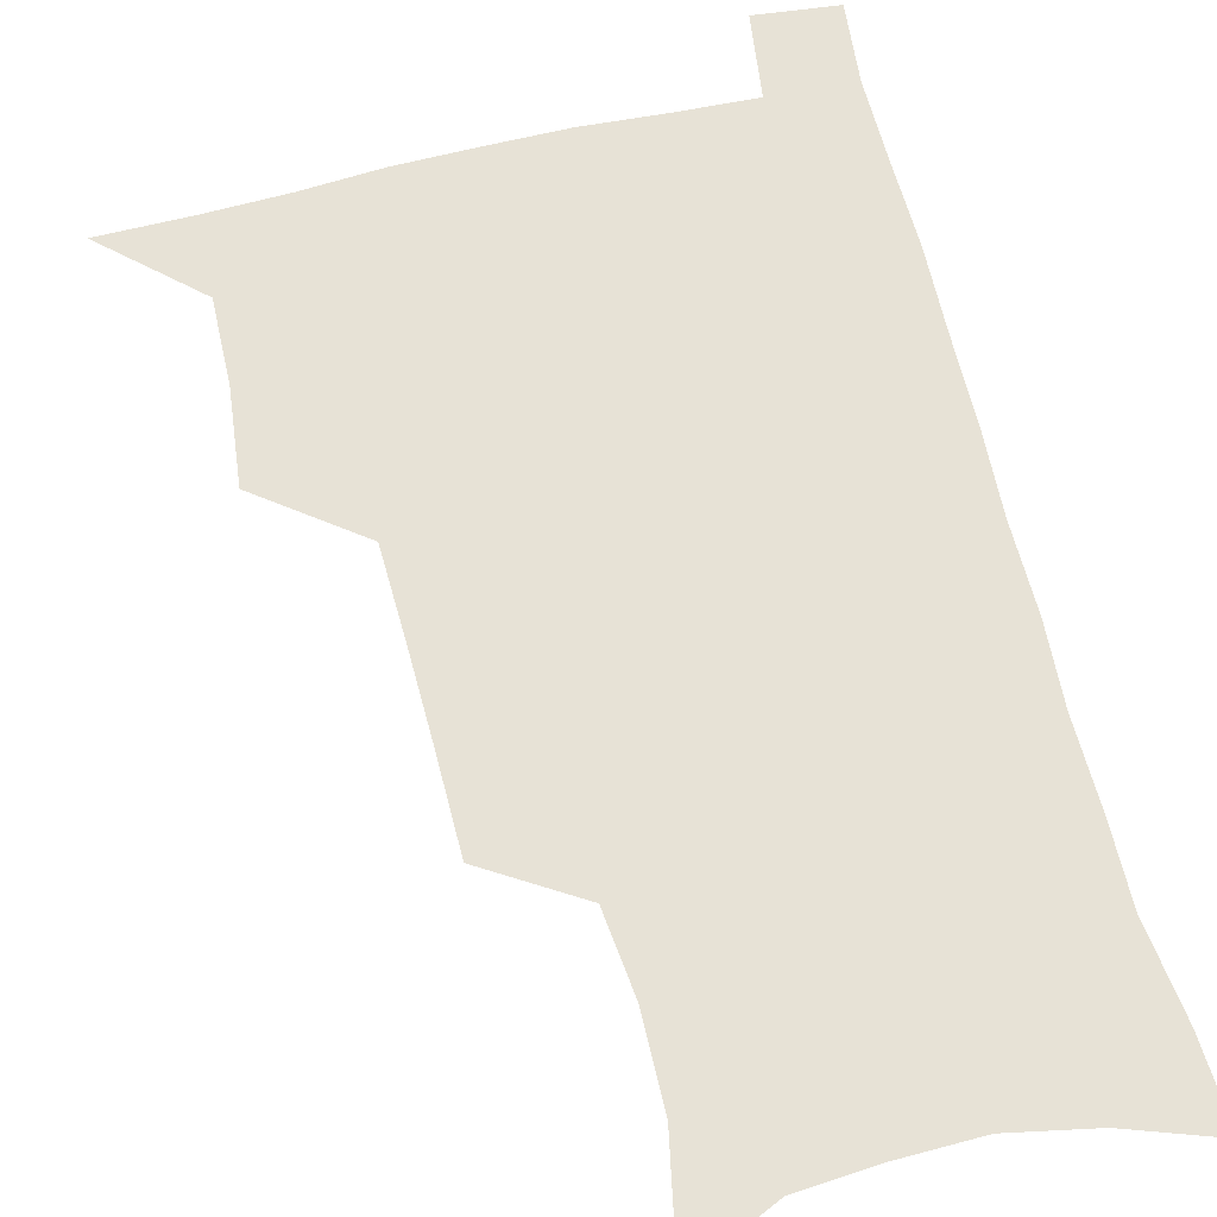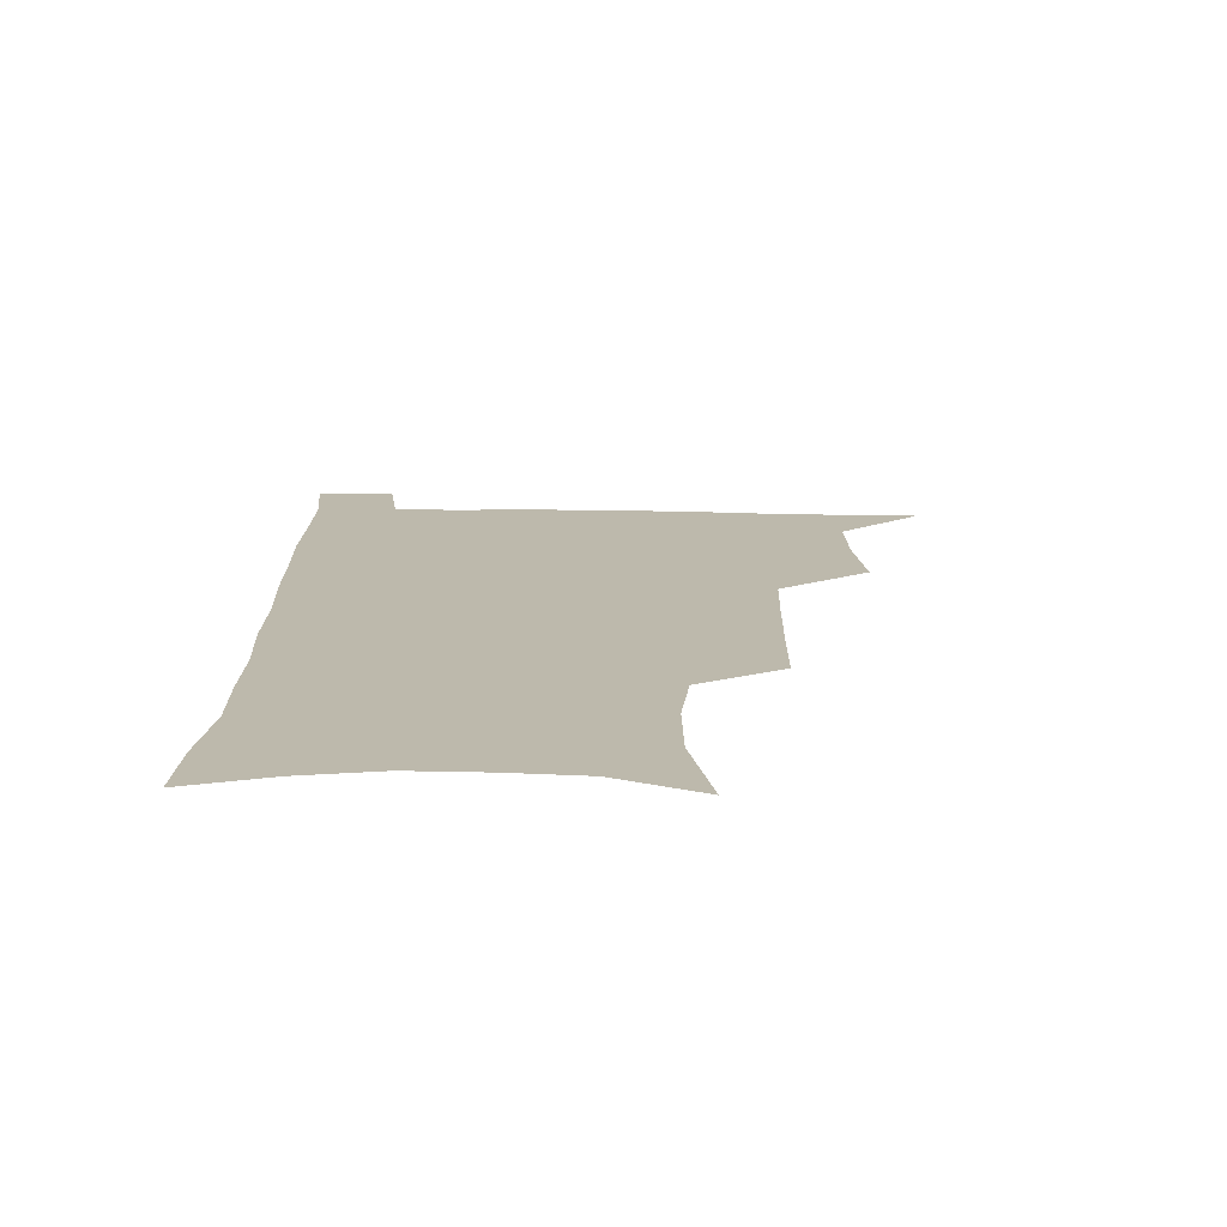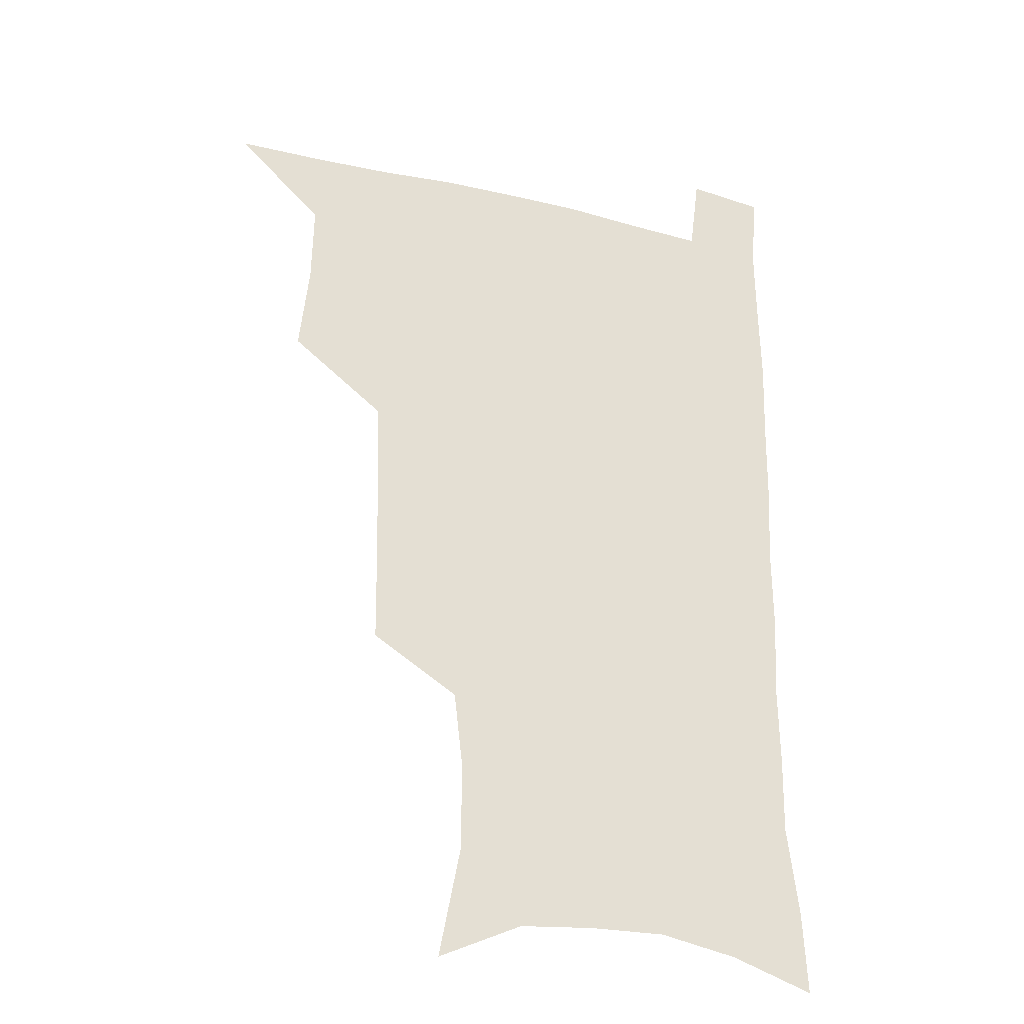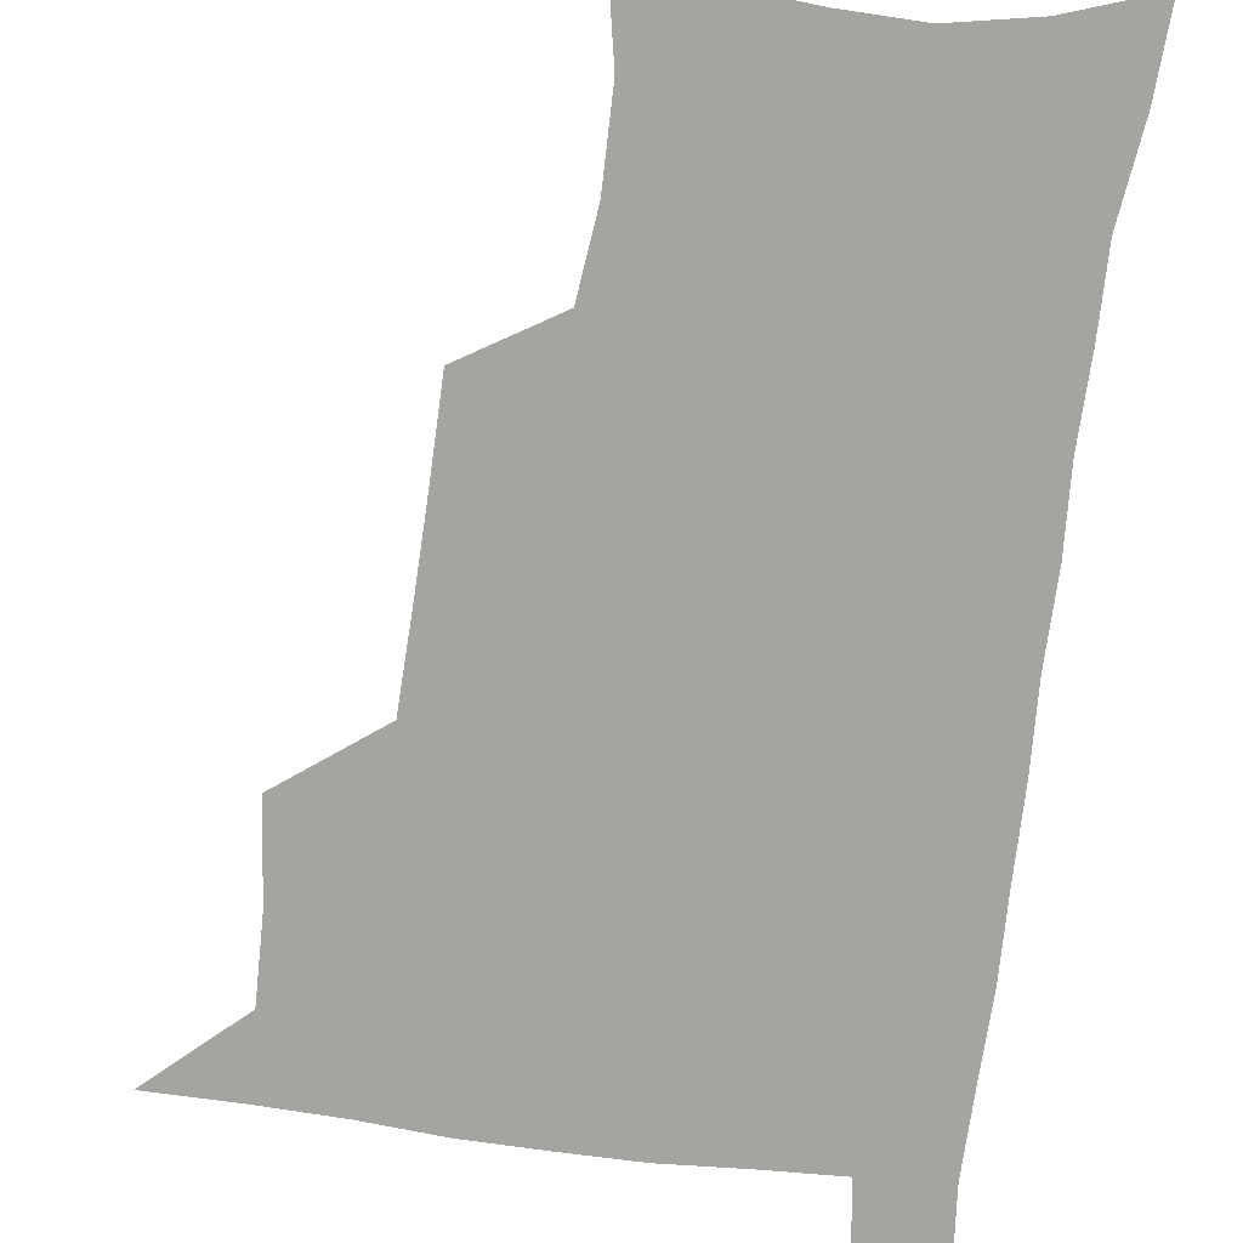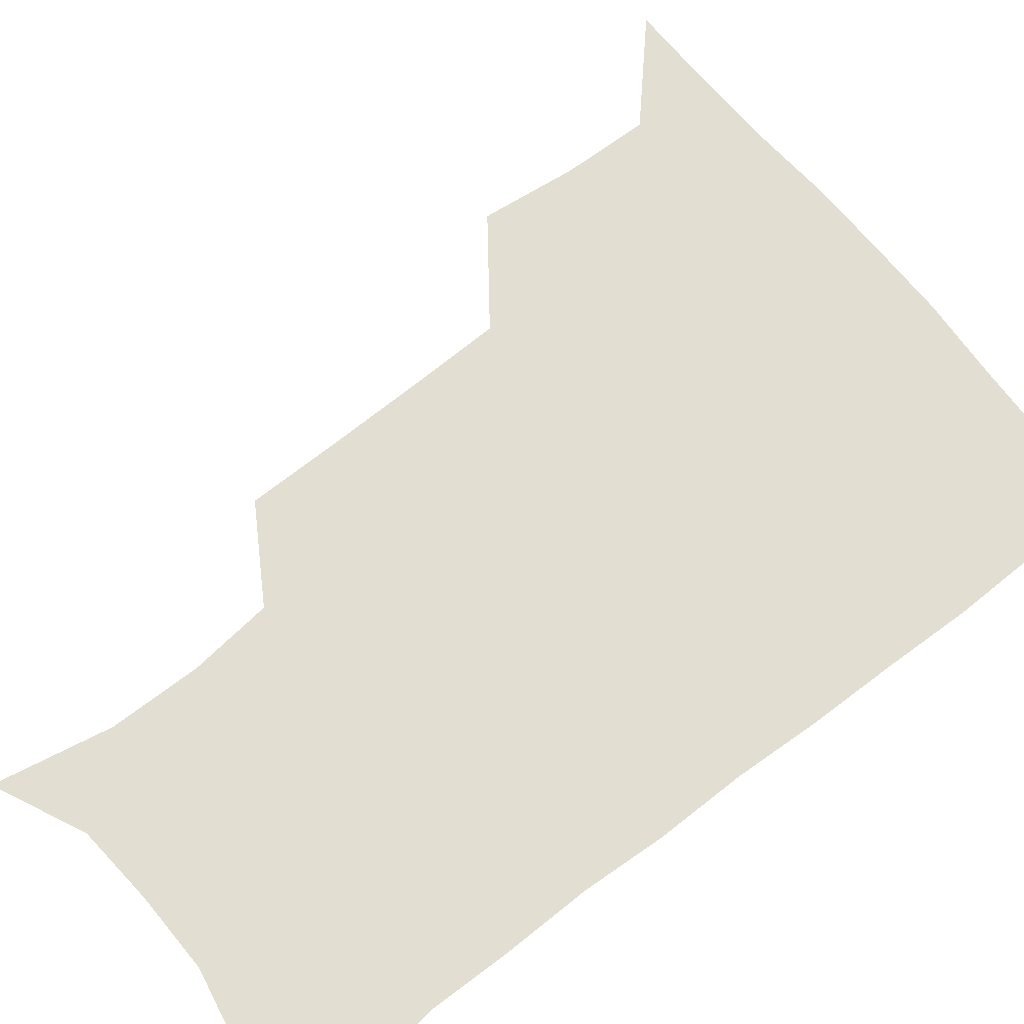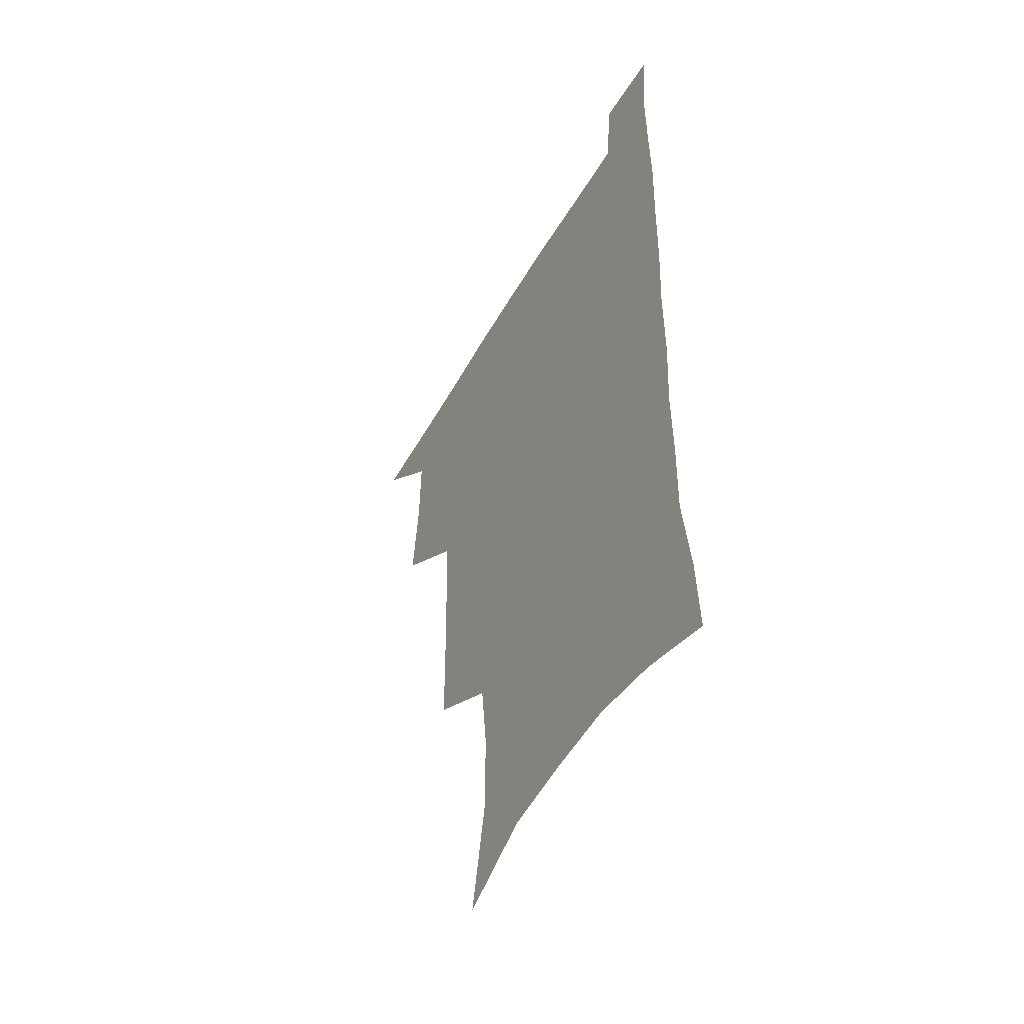
<metadata>
{"format":"obj","ext":"obj","renderer":"f3d","projection":"perspective","resolution":1024,"background":"white","views":[{"elev":63.5,"azim":-13.8,"up":"+Z"},{"elev":-75.1,"azim":179.4,"up":"+Y"},{"elev":-29.0,"azim":-20.1,"up":"+Y"},{"elev":-73.4,"azim":-7.2,"up":"+Z"},{"elev":67.6,"azim":51.9,"up":"+Z"},{"elev":-51.1,"azim":61.0,"up":"+Y"}]}
</metadata>
<code>
v 479.7 537.7 0
v 507.8 443.2 0
v 511.4 477.4 0
v 512 508.3 0
v 512.5 538.1 0
v 545 315.9 0
v 544.5 350.3 0
v 543.8 383.8 0
v 542.7 417 0
v 543.4 449.9 0
v 545.3 481.3 0
v 544.2 510 0
v 542.6 539.1 0
v 572.7 192 0
v 580.7 233.6 0
v 581 266.6 0
v 577.5 296 0
v 577.9 333 0
v 576.8 364.3 0
v 575.9 395 0
v 575.5 425.4 0
v 575.3 454.8 0
v 575.5 483.4 0
v 574.8 510.9 0
v 571.7 541.4 0
v 604.6 207 0
v 607.3 242.7 0
v 606.5 274 0
v 605.4 306.9 0
v 605.3 341 0
v 604 369.4 0
v 604.2 401.1 0
v 603.6 428.7 0
v 603.4 456.7 0
v 603.5 484.5 0
v 602.9 511.9 0
v 601 541.9 0
v 633 209.4 0
v 633.1 246.4 0
v 632.1 278.3 0
v 631.1 310.6 0
v 630.6 341.6 0
v 630.2 370.8 0
v 630.3 400.4 0
v 630.3 430.1 0
v 630.5 457.5 0
v 630.8 484.7 0
v 631.1 511.9 0
v 629.9 542 0
v 661.6 210 0
v 659.2 245.1 0
v 657.7 277.6 0
v 656.5 309.7 0
v 655.9 341 0
v 656 370.4 0
v 656.6 399 0
v 657 427.9 0
v 657.8 456 0
v 658 484.7 0
v 658.8 512.1 0
v 659.8 540.2 0
v 691.1 204.4 0
v 686.6 240.2 0
v 684.3 272.8 0
v 682.8 305 0
v 682.4 335.4 0
v 683.6 364.4 0
v 684 394.3 0
v 684.8 423.9 0
v 685.8 453.1 0
v 685.9 482.6 0
v 686.9 510.9 0
v 688.4 539.1 0
v 692.3 569.9 0
v 722.4 193.6 0
v 720.8 224.8 0
v 716.5 258.9 0
v 717 288.5 0
v 716.5 319.7 0
v 718 349.4 0
v 717.8 381.5 0
v 719.1 412.4 0
v 719.5 444.2 0
v 720.3 475.4 0
v 719.6 507 0
v 719.2 537.5 0
v 721.8 566.9 0
f 4 5 1
f 9 10 2
f 2 10 3
f 10 11 3
f 3 11 4
f 11 12 4
f 4 12 5
f 12 13 5
f 17 18 6
f 6 18 7
f 18 19 7
f 7 19 8
f 19 20 8
f 8 20 9
f 20 21 9
f 9 21 10
f 21 22 10
f 10 22 11
f 22 23 11
f 11 23 12
f 23 24 12
f 12 24 13
f 24 25 13
f 14 26 15
f 26 27 15
f 15 27 16
f 27 28 16
f 16 28 17
f 28 29 17
f 17 29 18
f 29 30 18
f 18 30 19
f 30 31 19
f 19 31 20
f 31 32 20
f 20 32 21
f 32 33 21
f 21 33 22
f 33 34 22
f 22 34 23
f 34 35 23
f 23 35 24
f 35 36 24
f 24 36 25
f 36 37 25
f 26 38 27
f 38 39 27
f 27 39 28
f 39 40 28
f 28 40 29
f 40 41 29
f 29 41 30
f 41 42 30
f 30 42 31
f 42 43 31
f 31 43 32
f 43 44 32
f 32 44 33
f 44 45 33
f 33 45 34
f 45 46 34
f 34 46 35
f 46 47 35
f 35 47 36
f 47 48 36
f 36 48 37
f 48 49 37
f 38 50 39
f 50 51 39
f 39 51 40
f 51 52 40
f 40 52 41
f 52 53 41
f 41 53 42
f 53 54 42
f 42 54 43
f 54 55 43
f 43 55 44
f 55 56 44
f 44 56 45
f 56 57 45
f 45 57 46
f 57 58 46
f 46 58 47
f 58 59 47
f 47 59 48
f 59 60 48
f 48 60 49
f 60 61 49
f 50 62 51
f 62 63 51
f 51 63 52
f 63 64 52
f 52 64 53
f 64 65 53
f 53 65 54
f 65 66 54
f 54 66 55
f 66 67 55
f 55 67 56
f 67 68 56
f 56 68 57
f 68 69 57
f 57 69 58
f 69 70 58
f 58 70 59
f 70 71 59
f 59 71 60
f 71 72 60
f 60 72 61
f 72 73 61
f 62 75 63
f 75 76 63
f 63 76 64
f 76 77 64
f 64 77 65
f 77 78 65
f 65 78 66
f 78 79 66
f 66 79 67
f 79 80 67
f 67 80 68
f 80 81 68
f 68 81 69
f 81 82 69
f 69 82 70
f 82 83 70
f 70 83 71
f 83 84 71
f 71 84 72
f 84 85 72
f 72 85 73
f 85 86 73
f 73 86 74
f 86 87 74

</code>
